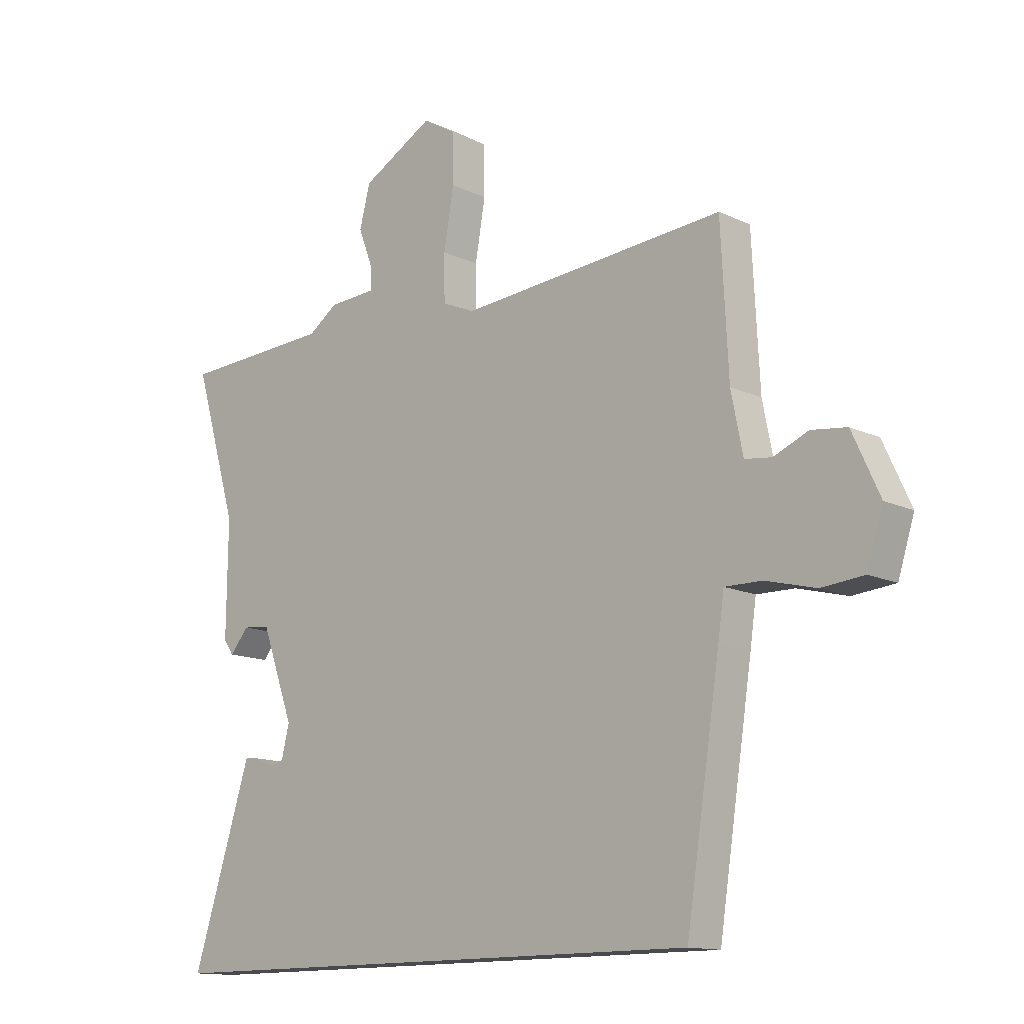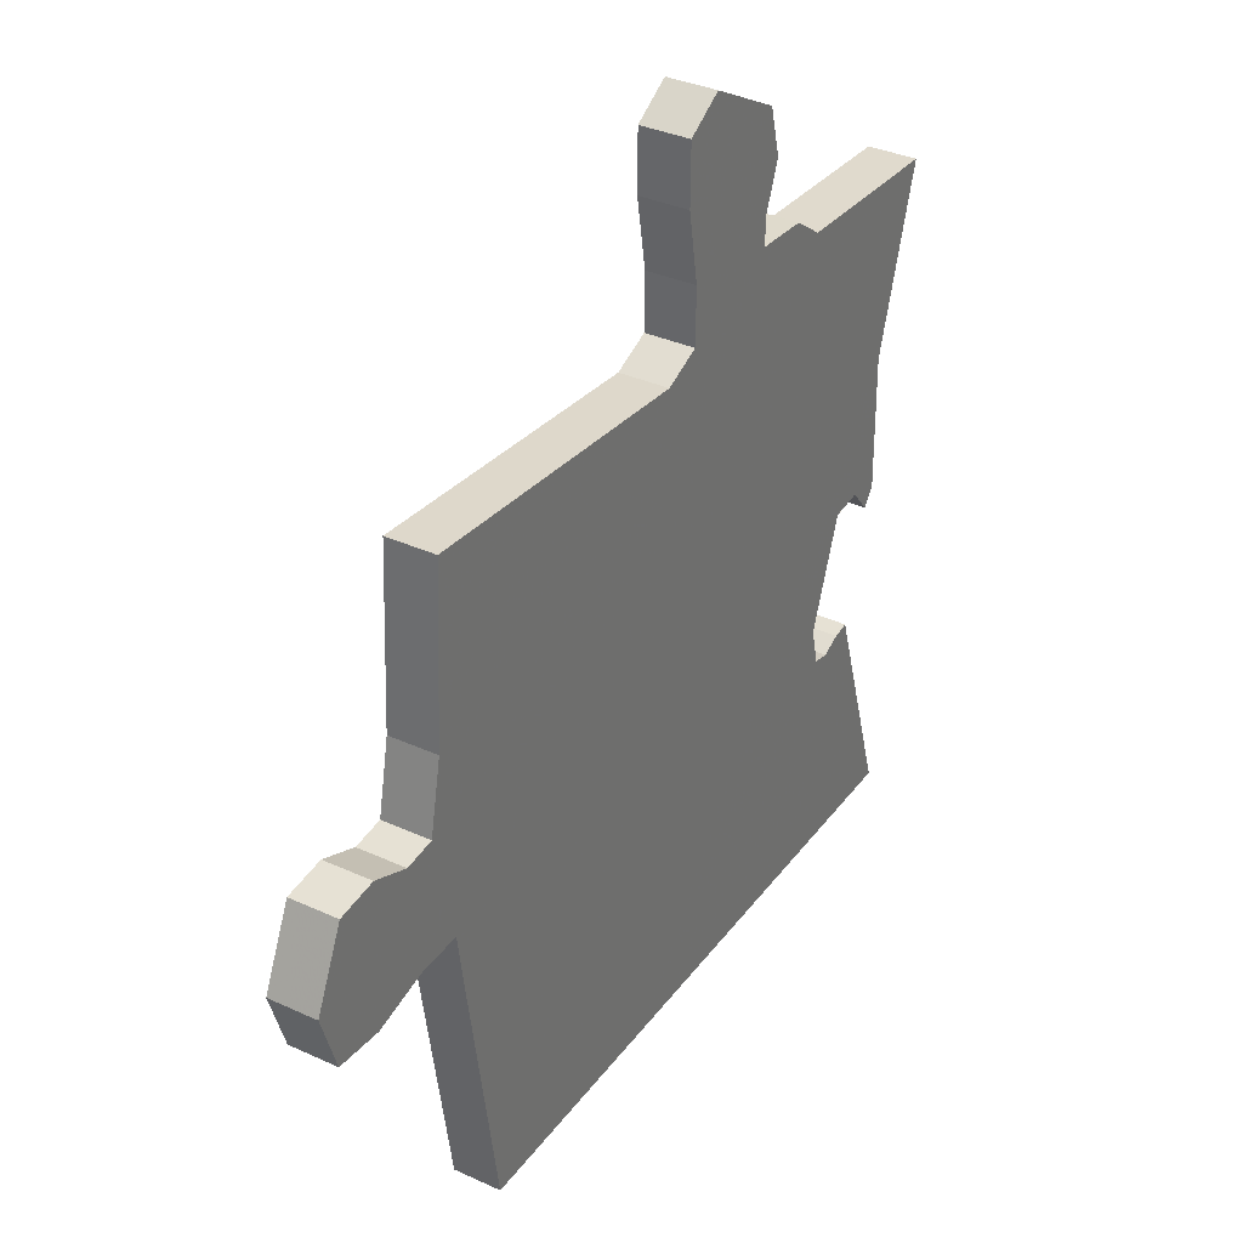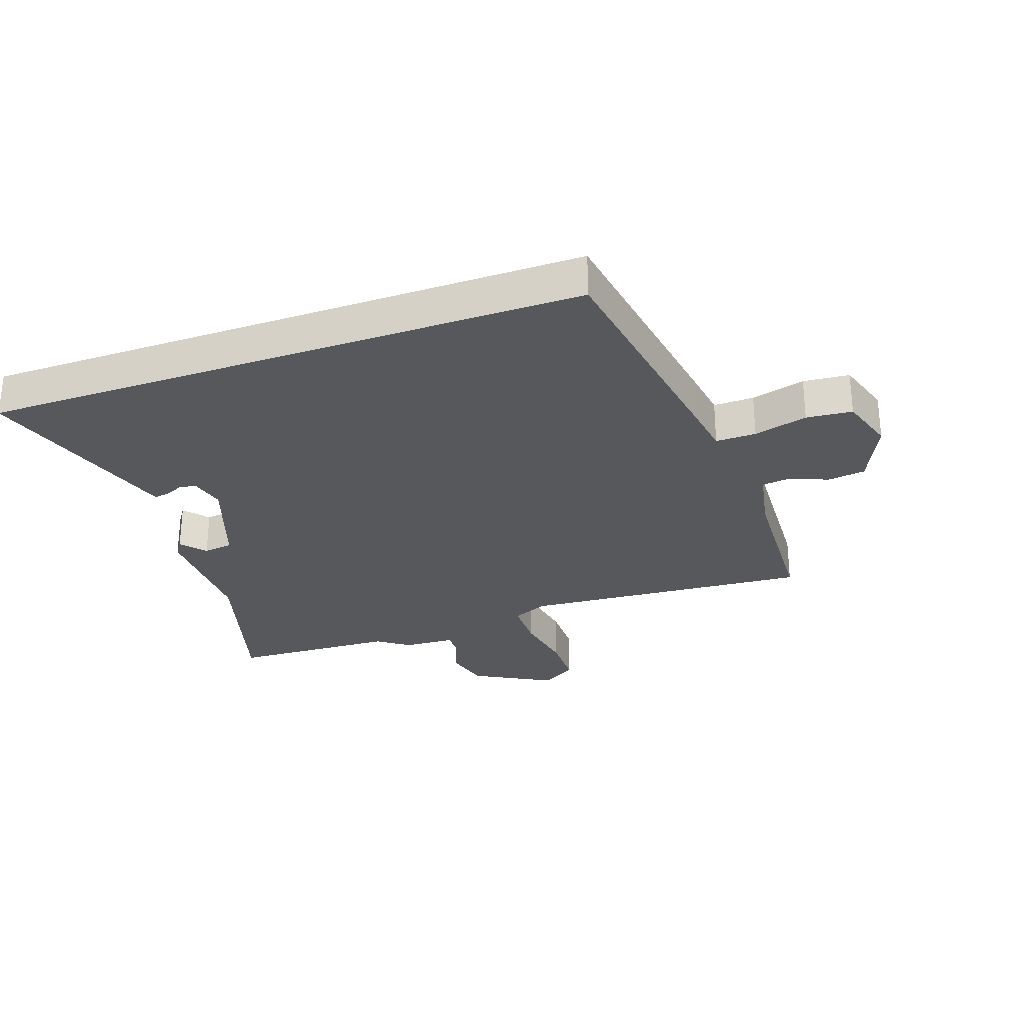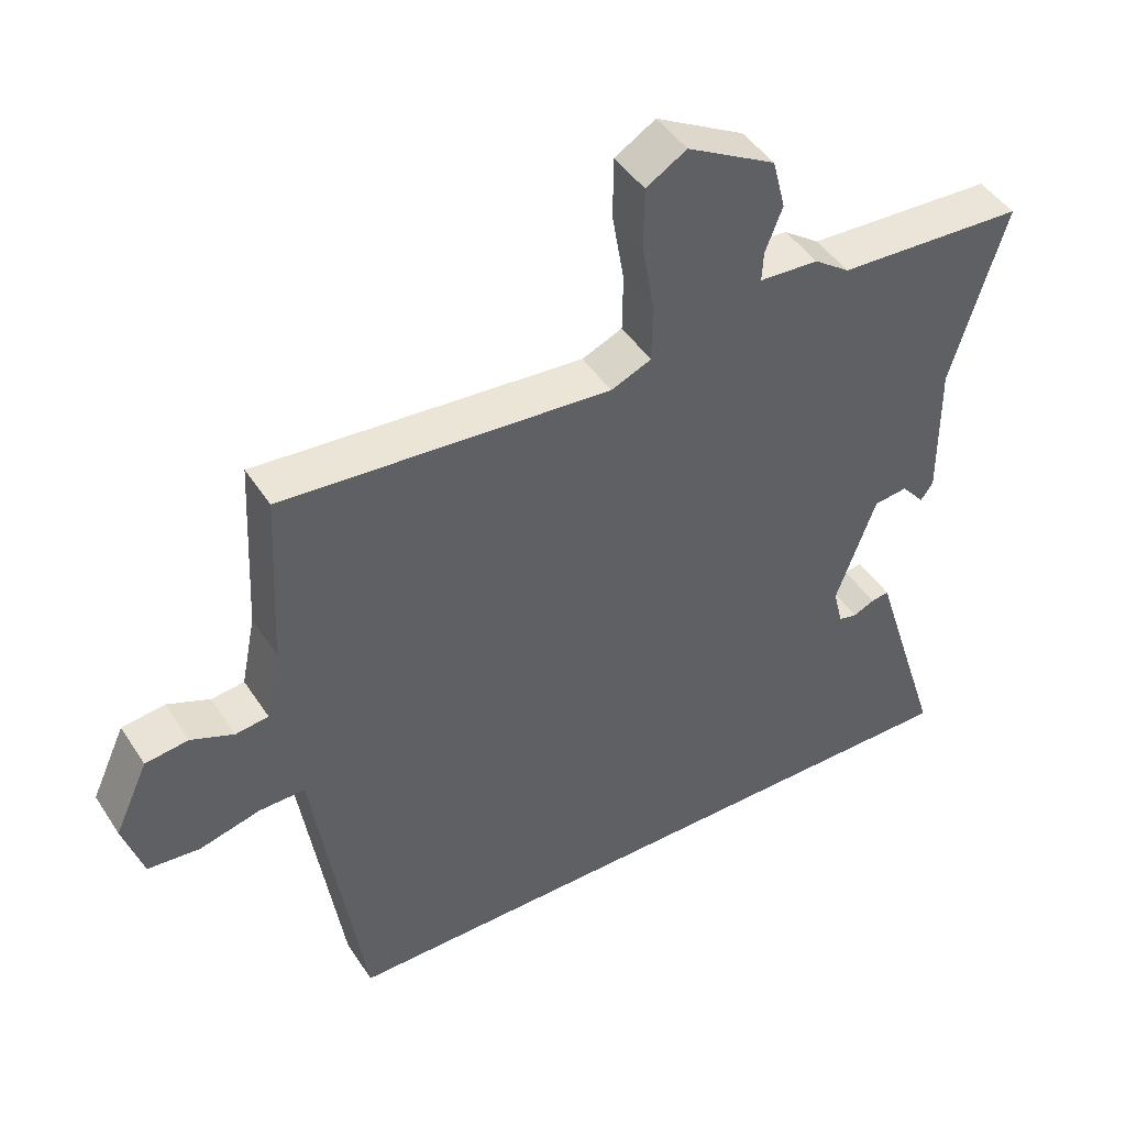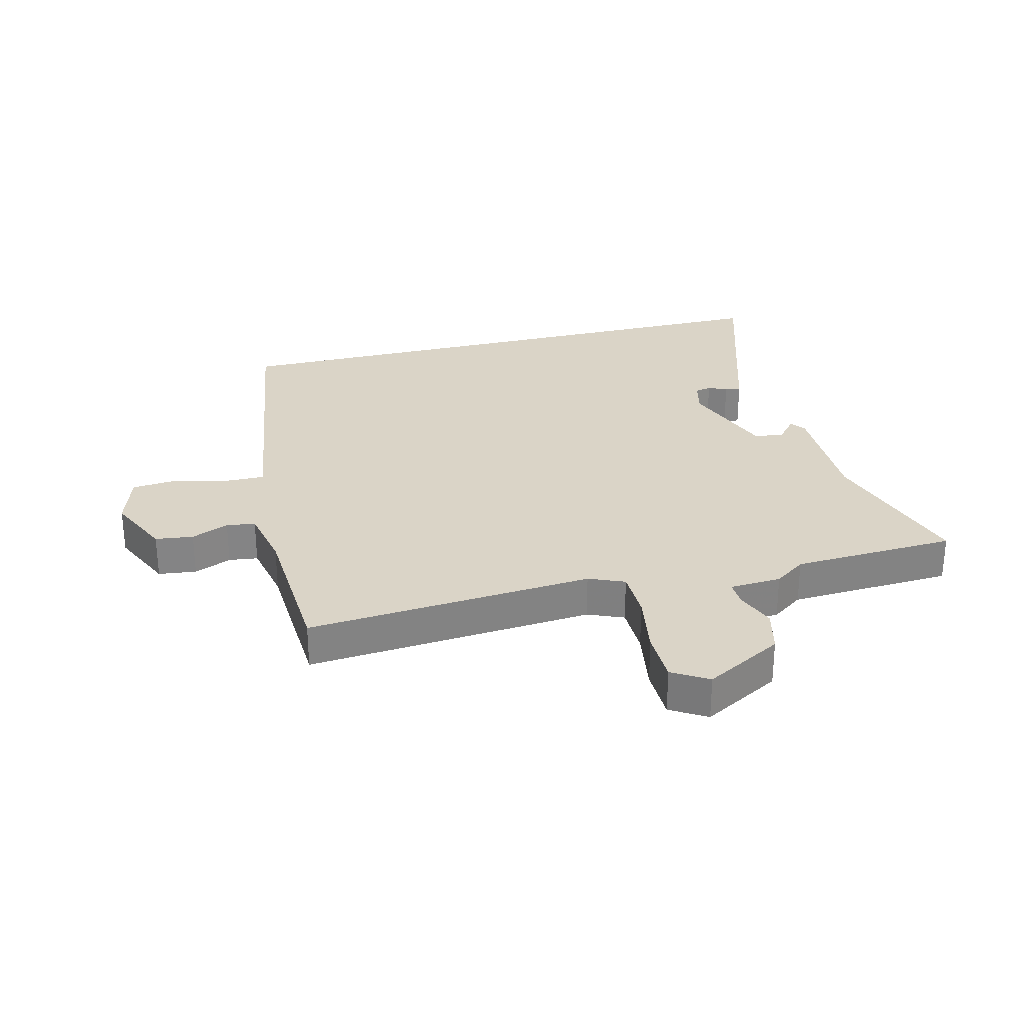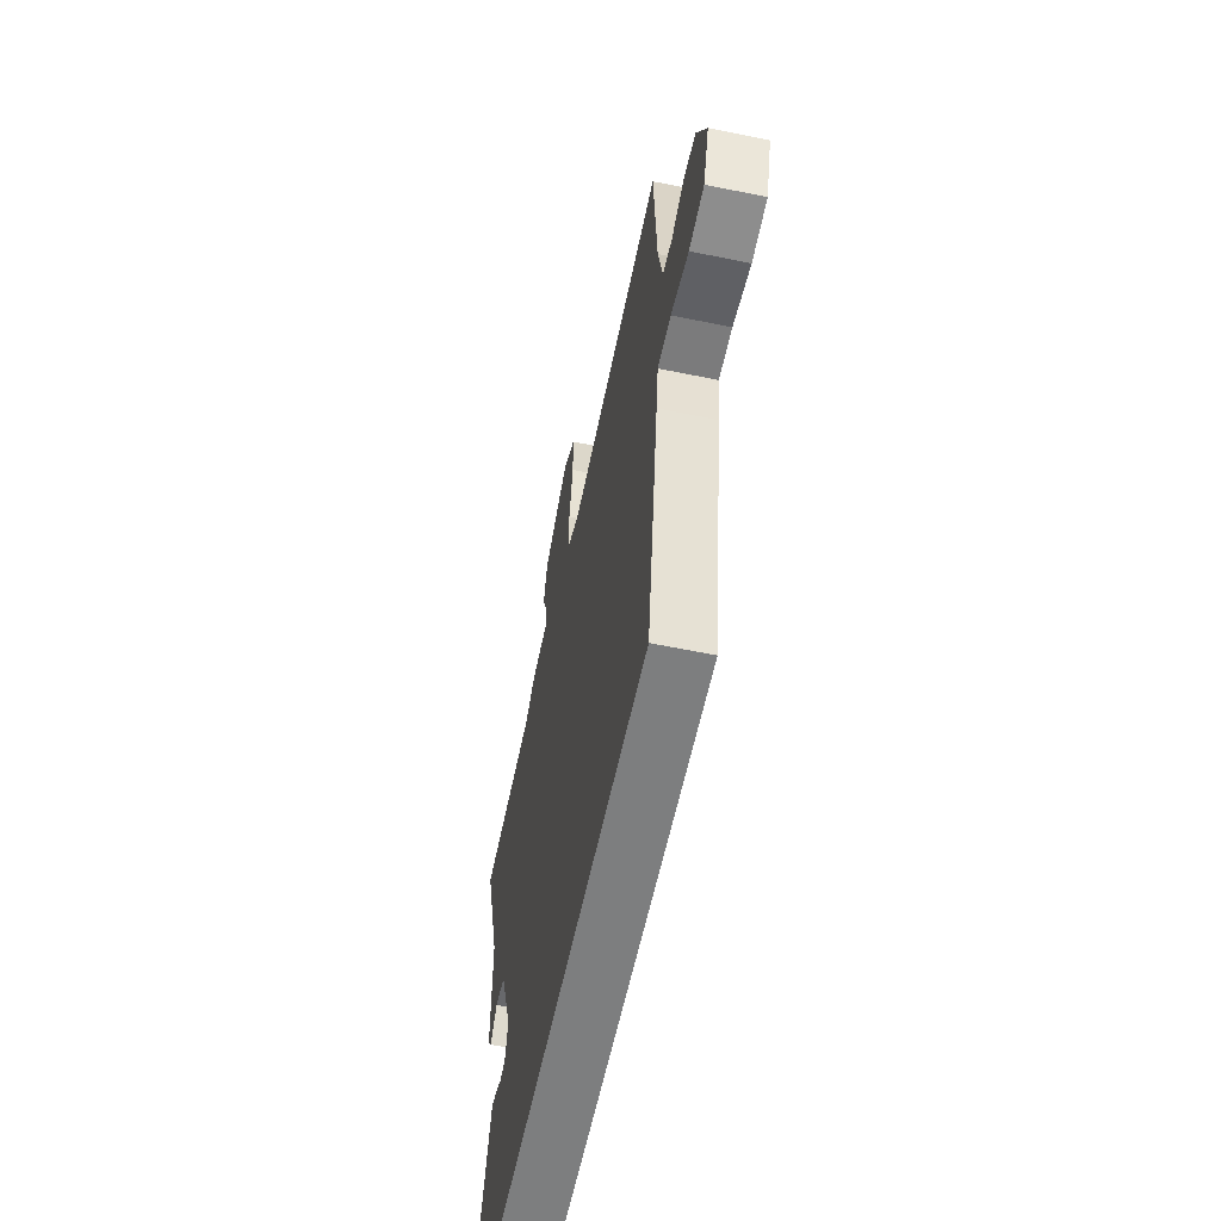
<metadata>
{"format":"obj","ext":"obj","renderer":"f3d","projection":"perspective","resolution":1024,"background":"white","views":[{"elev":-13.4,"azim":-136.8,"up":"+Z"},{"elev":35.0,"azim":-58.6,"up":"+Z"},{"elev":-28.7,"azim":-160.5,"up":"+Y"},{"elev":45.4,"azim":-31.1,"up":"+Z"},{"elev":28.9,"azim":-14.2,"up":"+Y"},{"elev":-59.3,"azim":-101.9,"up":"+Z"}]}
</metadata>
<code>
v -0.452 0.07 -0.5
v -0.513 0.07 -0.103
v -0.524 0.07 -0.026
v -0.591 0.07 -0.027
v -0.68 0.07 -0.05
v -0.756 0.07 -0.043
v -0.785 0.07 0.049
v -0.736 0.07 0.156
v -0.673 0.07 0.164
v -0.611 0.07 0.138
v -0.563 0.07 0.144
v -0.542 0.07 0.249
v -0.529 0.07 0.505
v -0.052 0.07 0.467
v 0.007 0.07 0.492
v 0.008 0.07 0.575
v -0.01 0.07 0.68
v -0.009 0.07 0.768
v 0.05 0.07 0.804
v 0.179 0.07 0.733
v 0.198 0.07 0.659
v 0.173 0.07 0.594
v 0.171 0.07 0.551
v 0.257 0.07 0.546
v 0.309 0.07 0.509
v 0.581 0.07 0.496
v 0.502 0.07 0.233
v 0.504 0.07 0.031
v 0.486 0.07 0.005
v 0.452 0.07 0.045
v 0.403 0.07 0.039
v 0.345 0.07 -0.121
v 0.359 0.07 -0.178
v 0.386 0.07 -0.184
v 0.417 0.07 -0.17
v 0.443 0.07 -0.166
v 0.455 0.07 -0.204
v 0.549 0.07 -0.5
v -0.452 0 -0.5
v -0.513 0 -0.103
v -0.524 0 -0.026
v -0.591 0 -0.027
v -0.68 0 -0.05
v -0.756 0 -0.043
v -0.785 0 0.049
v -0.736 0 0.156
v -0.673 0 0.164
v -0.611 0 0.138
v -0.563 0 0.144
v -0.542 0 0.249
v -0.529 0 0.505
v -0.052 0 0.467
v 0.007 0 0.492
v 0.008 0 0.575
v -0.01 0 0.68
v -0.009 0 0.768
v 0.05 0 0.804
v 0.179 0 0.733
v 0.198 0 0.659
v 0.173 0 0.594
v 0.171 0 0.551
v 0.257 0 0.546
v 0.309 0 0.509
v 0.581 0 0.496
v 0.502 0 0.233
v 0.504 0 0.031
v 0.486 0 0.005
v 0.452 0 0.045
v 0.403 0 0.039
v 0.345 0 -0.121
v 0.359 0 -0.178
v 0.386 0 -0.184
v 0.417 0 -0.17
v 0.443 0 -0.166
v 0.455 0 -0.204
v 0.549 0 -0.5
f 37 38 1 2
f 34 35 36 37
f 33 34 37 2
f 32 33 2 3
f 31 32 3
f 30 31 3 4
f 27 28 29 30
f 27 30 4
f 25 26 27 4
f 23 24 25 4
f 22 23 4 5
f 16 17 18 19
f 15 16 19 20
f 12 13 14
f 11 12 14 15
f 7 8 9 10
f 7 10 11
f 6 7 11
f 5 6 11 15
f 15 20 21 22
f 5 15 22
f 40 39 76 75
f 75 74 73 72
f 40 75 72 71
f 41 40 71 70
f 41 70 69
f 42 41 69 68
f 68 67 66 65
f 42 68 65
f 42 65 64 63
f 42 63 62 61
f 43 42 61 60
f 57 56 55 54
f 58 57 54 53
f 52 51 50
f 53 52 50 49
f 48 47 46 45
f 49 48 45
f 49 45 44
f 53 49 44 43
f 60 59 58 53
f 60 53 43
f 1 39 40 2
f 2 40 41 3
f 3 41 42 4
f 4 42 43 5
f 5 43 44 6
f 6 44 45 7
f 7 45 46 8
f 8 46 47 9
f 9 47 48 10
f 10 48 49 11
f 11 49 50 12
f 12 50 51 13
f 13 51 52 14
f 14 52 53 15
f 15 53 54 16
f 16 54 55 17
f 17 55 56 18
f 18 56 57 19
f 19 57 58 20
f 20 58 59 21
f 21 59 60 22
f 22 60 61 23
f 23 61 62 24
f 24 62 63 25
f 25 63 64 26
f 26 64 65 27
f 27 65 66 28
f 28 66 67 29
f 29 67 68 30
f 30 68 69 31
f 31 69 70 32
f 32 70 71 33
f 33 71 72 34
f 34 72 73 35
f 35 73 74 36
f 36 74 75 37
f 37 75 76 38
f 38 76 39 1

</code>
